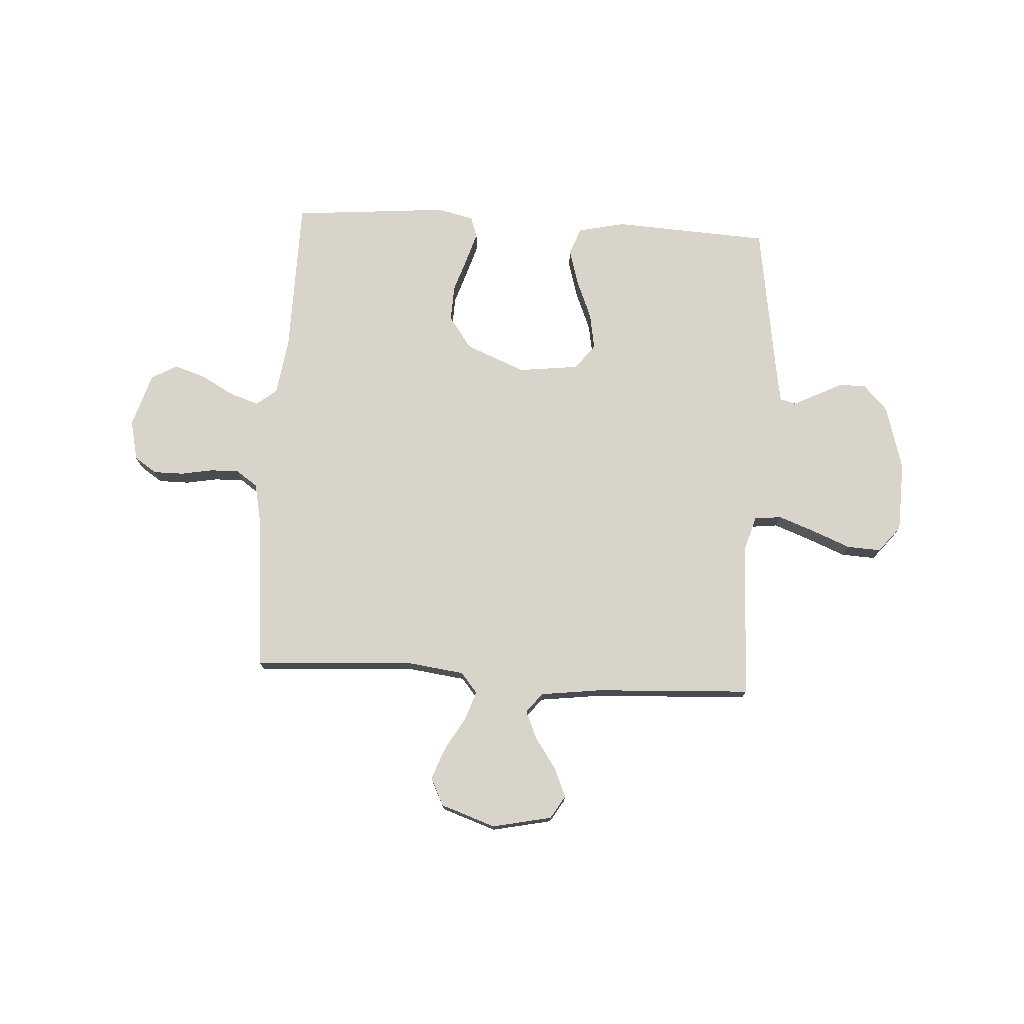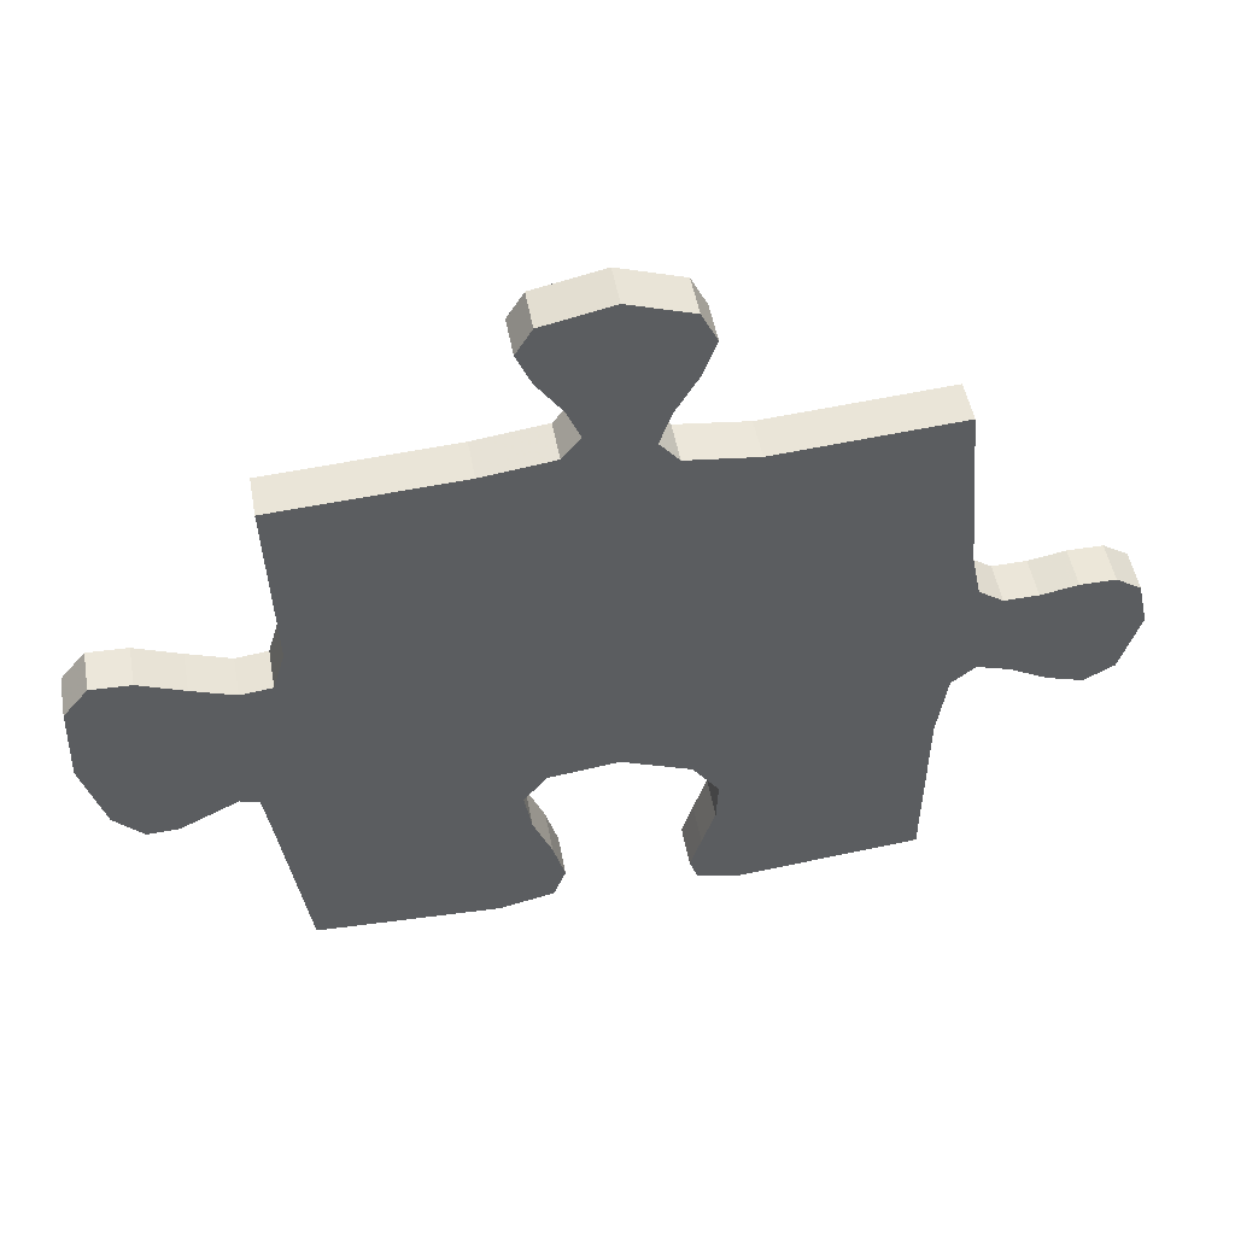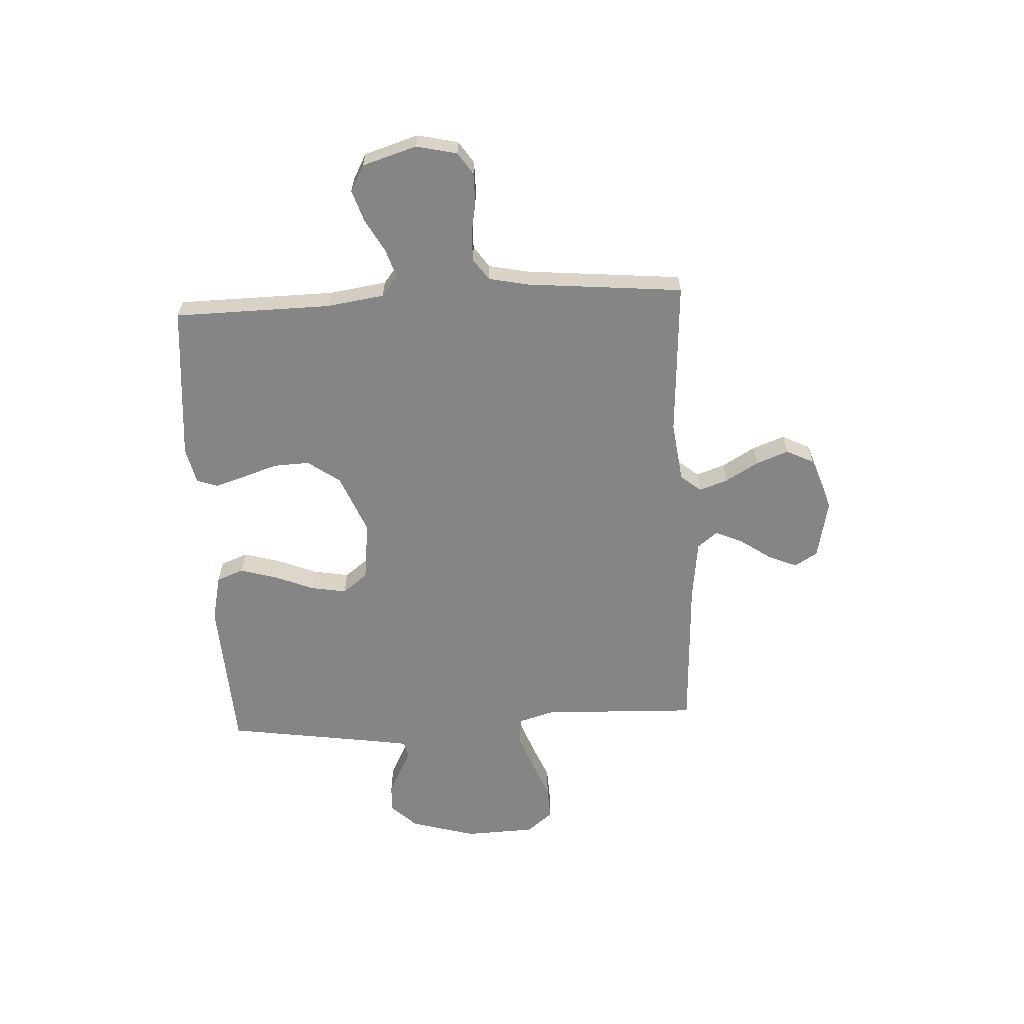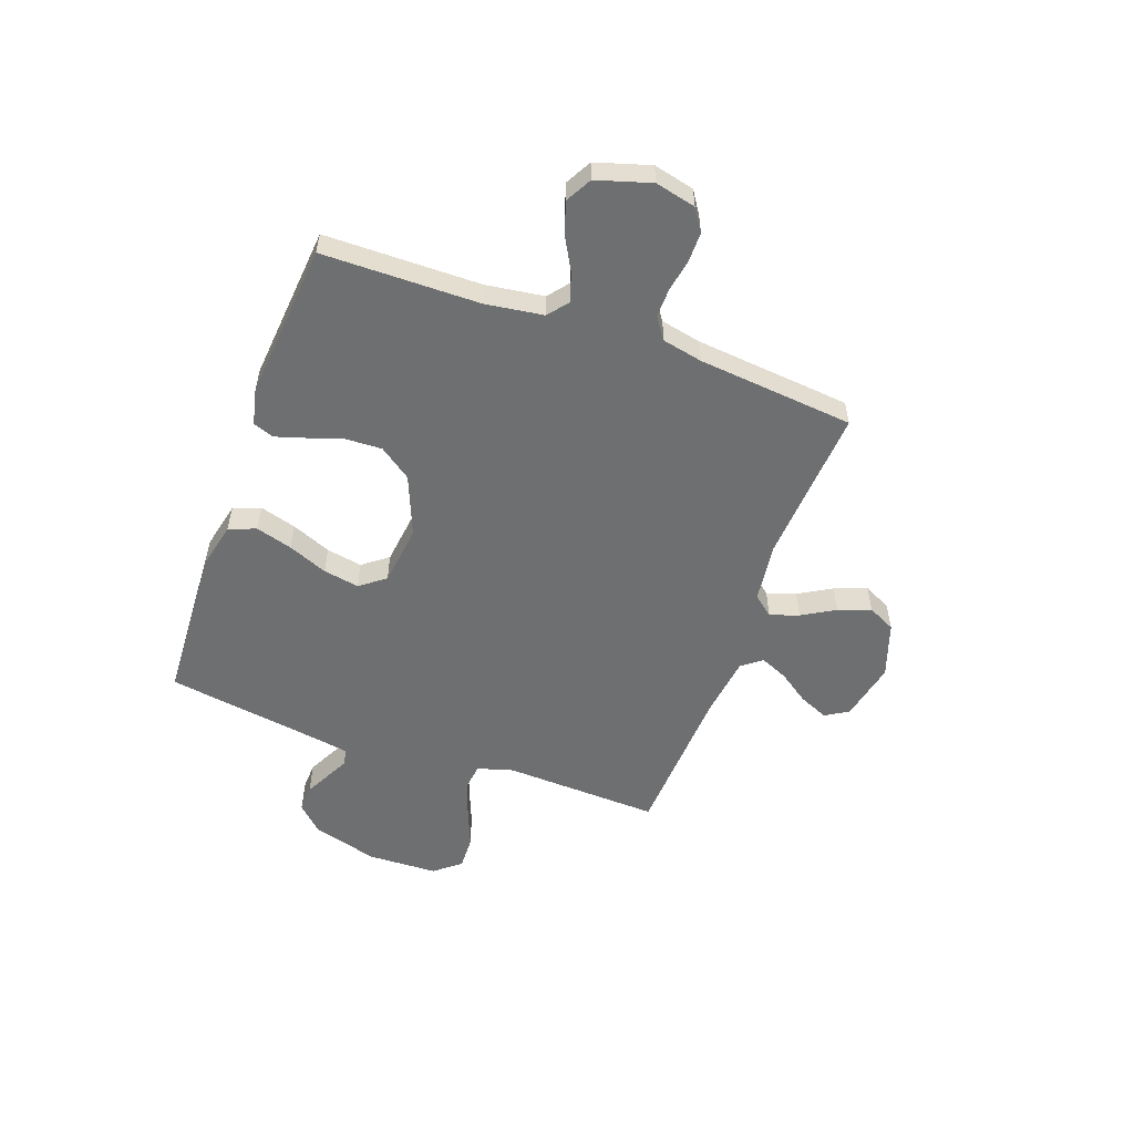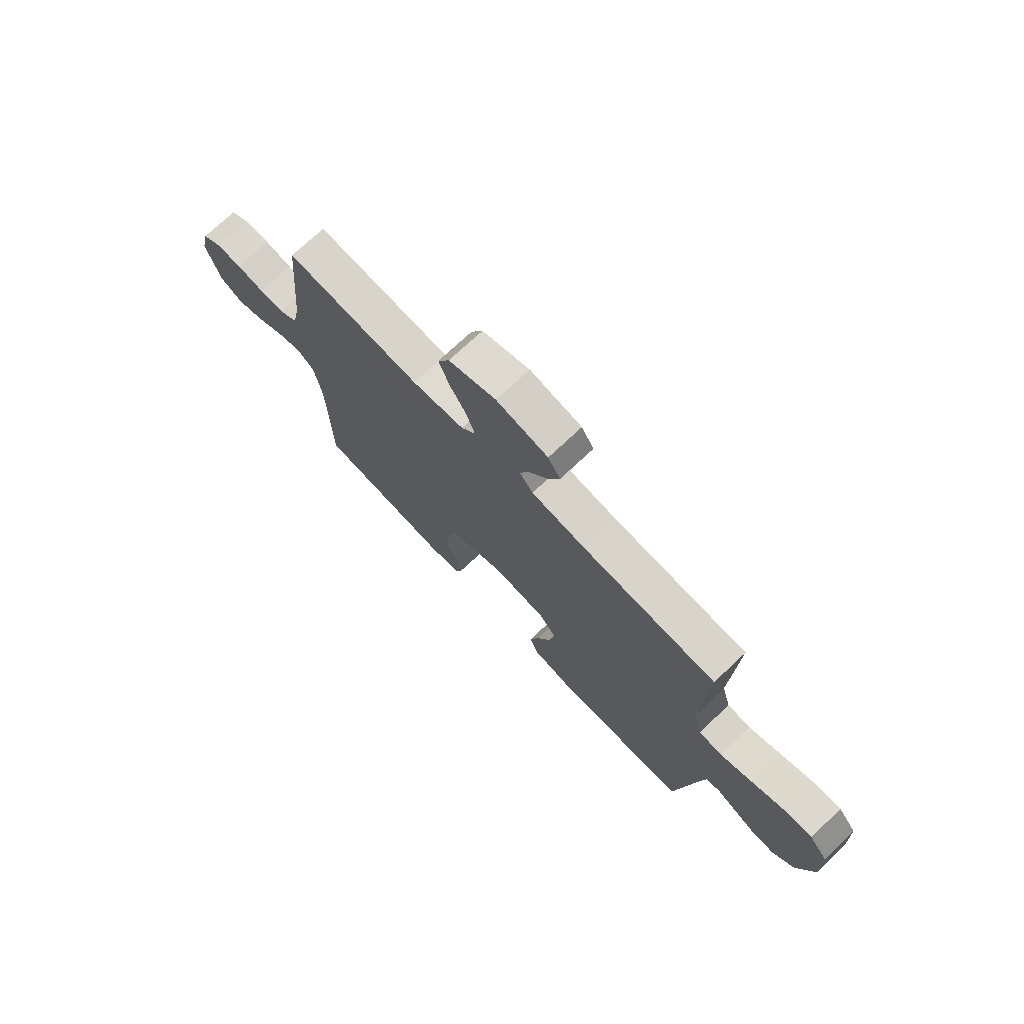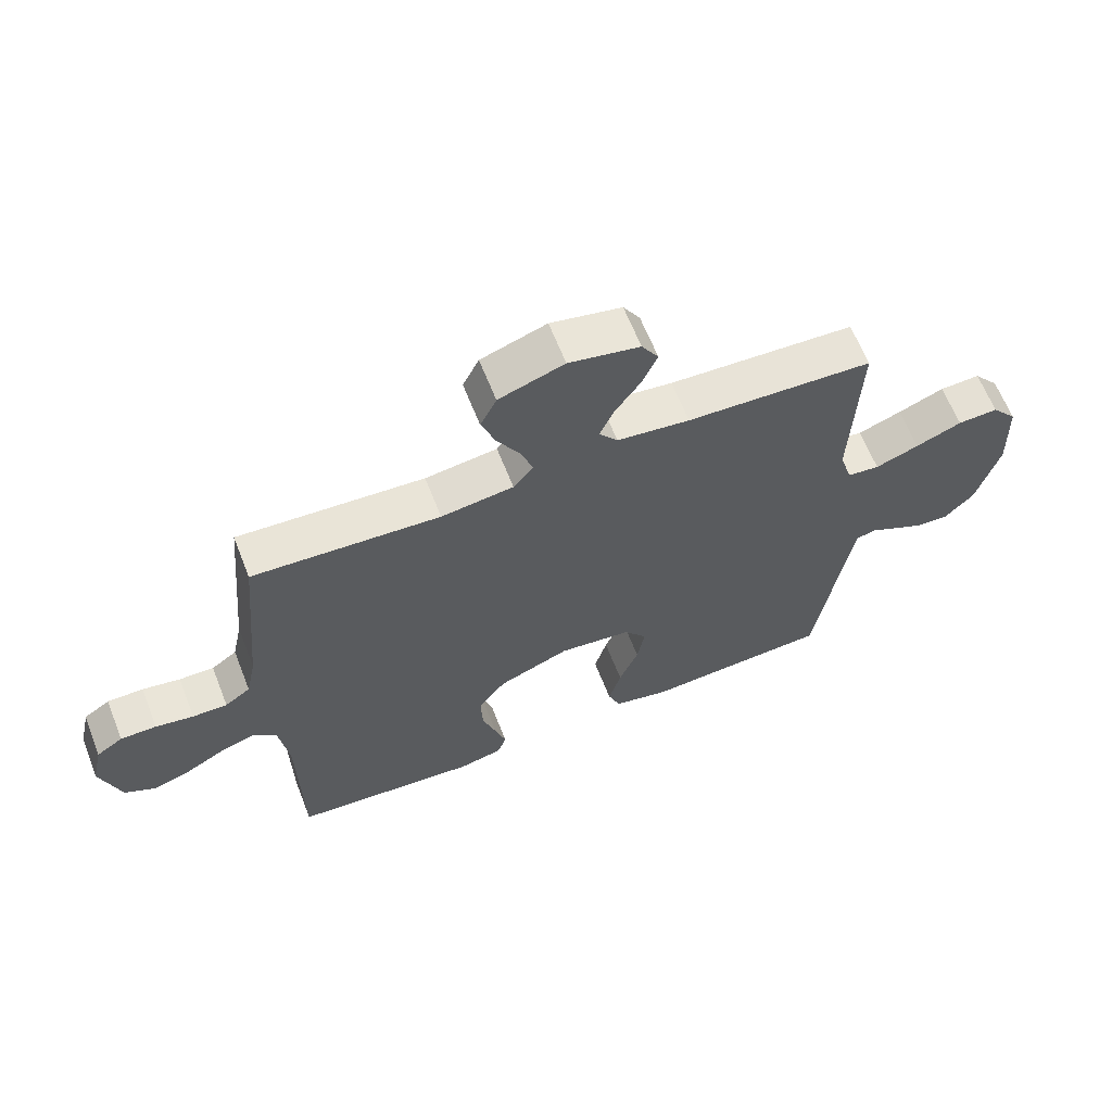
<metadata>
{"format":"obj","ext":"obj","renderer":"f3d","projection":"perspective","resolution":1024,"background":"white","views":[{"elev":75.2,"azim":3.4,"up":"+Y"},{"elev":49.9,"azim":169.6,"up":"+Z"},{"elev":-61.7,"azim":-86.9,"up":"+Y"},{"elev":-54.5,"azim":-110.0,"up":"+Y"},{"elev":73.2,"azim":46.7,"up":"+Z"},{"elev":63.5,"azim":-21.4,"up":"+Z"}]}
</metadata>
<code>
v -0.5 0.07 0.5
v -0.2 0.07 0.481
v -0.084 0.07 0.496
v -0.052 0.07 0.535
v -0.071 0.07 0.59
v -0.108 0.07 0.653
v -0.131 0.07 0.715
v -0.105 0.07 0.768
v 0 0.07 0.804
v 0.114 0.07 0.78
v 0.141 0.07 0.736
v 0.117 0.07 0.68
v 0.076 0.07 0.621
v 0.053 0.07 0.568
v 0.083 0.07 0.53
v 0.2 0.07 0.515
v 0.5 0.07 0.5
v 0.489 0.07 0.2
v 0.509 0.07 0.132
v 0.561 0.07 0.126
v 0.631 0.07 0.152
v 0.705 0.07 0.182
v 0.77 0.07 0.185
v 0.811 0.07 0.135
v 0.816 0.07 0
v 0.78 0.07 -0.126
v 0.733 0.07 -0.175
v 0.681 0.07 -0.173
v 0.631 0.07 -0.148
v 0.587 0.07 -0.126
v 0.556 0.07 -0.134
v 0.545 0.07 -0.2
v 0.5 0.07 -0.5
v 0.2 0.07 -0.516
v 0.11 0.07 -0.496
v 0.09 0.07 -0.444
v 0.11 0.07 -0.374
v 0.141 0.07 -0.298
v 0.153 0.07 -0.229
v 0.116 0.07 -0.181
v 0 0.07 -0.167
v -0.115 0.07 -0.214
v -0.159 0.07 -0.276
v -0.156 0.07 -0.345
v -0.134 0.07 -0.412
v -0.116 0.07 -0.47
v -0.13 0.07 -0.51
v -0.2 0.07 -0.526
v -0.5 0.07 -0.5
v -0.504 0.07 -0.2
v -0.52 0.07 -0.089
v -0.559 0.07 -0.058
v -0.614 0.07 -0.076
v -0.677 0.07 -0.111
v -0.738 0.07 -0.131
v -0.788 0.07 -0.104
v -0.82 0.07 0
v -0.802 0.07 0.078
v -0.76 0.07 0.106
v -0.702 0.07 0.106
v -0.641 0.07 0.095
v -0.585 0.07 0.094
v -0.544 0.07 0.123
v -0.528 0.07 0.2
v -0.5 0 0.5
v -0.2 0 0.481
v -0.084 0 0.496
v -0.052 0 0.535
v -0.071 0 0.59
v -0.108 0 0.653
v -0.131 0 0.715
v -0.105 0 0.768
v 0 0 0.804
v 0.114 0 0.78
v 0.141 0 0.736
v 0.117 0 0.68
v 0.076 0 0.621
v 0.053 0 0.568
v 0.083 0 0.53
v 0.2 0 0.515
v 0.5 0 0.5
v 0.489 0 0.2
v 0.509 0 0.132
v 0.561 0 0.126
v 0.631 0 0.152
v 0.705 0 0.182
v 0.77 0 0.185
v 0.811 0 0.135
v 0.816 0 0
v 0.78 0 -0.126
v 0.733 0 -0.175
v 0.681 0 -0.173
v 0.631 0 -0.148
v 0.587 0 -0.126
v 0.556 0 -0.134
v 0.545 0 -0.2
v 0.5 0 -0.5
v 0.2 0 -0.516
v 0.11 0 -0.496
v 0.09 0 -0.444
v 0.11 0 -0.374
v 0.141 0 -0.298
v 0.153 0 -0.229
v 0.116 0 -0.181
v 0 0 -0.167
v -0.115 0 -0.214
v -0.159 0 -0.276
v -0.156 0 -0.345
v -0.134 0 -0.412
v -0.116 0 -0.47
v -0.13 0 -0.51
v -0.2 0 -0.526
v -0.5 0 -0.5
v -0.504 0 -0.2
v -0.52 0 -0.089
v -0.559 0 -0.058
v -0.614 0 -0.076
v -0.677 0 -0.111
v -0.738 0 -0.131
v -0.788 0 -0.104
v -0.82 0 0
v -0.802 0 0.078
v -0.76 0 0.106
v -0.702 0 0.106
v -0.641 0 0.095
v -0.585 0 0.094
v -0.544 0 0.123
v -0.528 0 0.2
f 59 60 61
f 58 59 61
f 57 58 61
f 56 57 61
f 55 56 61
f 54 55 61
f 53 54 61
f 52 53 61 62
f 51 52 62 63
f 48 49 50
f 47 48 50
f 46 47 50
f 45 46 50
f 44 45 50
f 51 63 64
f 50 51 64
f 44 50 64
f 43 44 64
f 36 37 38
f 35 36 38
f 34 35 38
f 33 34 38
f 32 33 38
f 31 32 38 39
f 30 31 39 40
f 27 28 29
f 26 27 29
f 25 26 29
f 24 25 29
f 23 24 29
f 22 23 29
f 21 22 29
f 20 21 29 30
f 30 40 41
f 20 30 41
f 19 20 41
f 16 17 18
f 19 41 42
f 18 19 42
f 16 18 42
f 15 16 42
f 11 12 13
f 10 11 13
f 9 10 13
f 8 9 13
f 7 8 13
f 6 7 13
f 5 6 13
f 4 5 13 14
f 64 1 2
f 43 64 2
f 42 43 2
f 14 15 42
f 4 14 42
f 3 4 42
f 2 3 42
f 125 124 123
f 125 123 122
f 125 122 121
f 125 121 120
f 125 120 119
f 125 119 118
f 125 118 117
f 126 125 117 116
f 127 126 116 115
f 114 113 112
f 114 112 111
f 114 111 110
f 114 110 109
f 114 109 108
f 128 127 115
f 128 115 114
f 128 114 108
f 128 108 107
f 102 101 100
f 102 100 99
f 102 99 98
f 102 98 97
f 102 97 96
f 103 102 96 95
f 104 103 95 94
f 93 92 91
f 93 91 90
f 93 90 89
f 93 89 88
f 93 88 87
f 93 87 86
f 93 86 85
f 94 93 85 84
f 105 104 94
f 105 94 84
f 105 84 83
f 82 81 80
f 106 105 83
f 106 83 82
f 106 82 80
f 106 80 79
f 77 76 75
f 77 75 74
f 77 74 73
f 77 73 72
f 77 72 71
f 77 71 70
f 77 70 69
f 78 77 69 68
f 66 65 128
f 66 128 107
f 66 107 106
f 106 79 78
f 106 78 68
f 106 68 67
f 106 67 66
f 1 65 66 2
f 2 66 67 3
f 3 67 68 4
f 4 68 69 5
f 5 69 70 6
f 6 70 71 7
f 7 71 72 8
f 8 72 73 9
f 9 73 74 10
f 10 74 75 11
f 11 75 76 12
f 12 76 77 13
f 13 77 78 14
f 14 78 79 15
f 15 79 80 16
f 16 80 81 17
f 17 81 82 18
f 18 82 83 19
f 19 83 84 20
f 20 84 85 21
f 21 85 86 22
f 22 86 87 23
f 23 87 88 24
f 24 88 89 25
f 25 89 90 26
f 26 90 91 27
f 27 91 92 28
f 28 92 93 29
f 29 93 94 30
f 30 94 95 31
f 31 95 96 32
f 32 96 97 33
f 33 97 98 34
f 34 98 99 35
f 35 99 100 36
f 36 100 101 37
f 37 101 102 38
f 38 102 103 39
f 39 103 104 40
f 40 104 105 41
f 41 105 106 42
f 42 106 107 43
f 43 107 108 44
f 44 108 109 45
f 45 109 110 46
f 46 110 111 47
f 47 111 112 48
f 48 112 113 49
f 49 113 114 50
f 50 114 115 51
f 51 115 116 52
f 52 116 117 53
f 53 117 118 54
f 54 118 119 55
f 55 119 120 56
f 56 120 121 57
f 57 121 122 58
f 58 122 123 59
f 59 123 124 60
f 60 124 125 61
f 61 125 126 62
f 62 126 127 63
f 63 127 128 64
f 64 128 65 1

</code>
